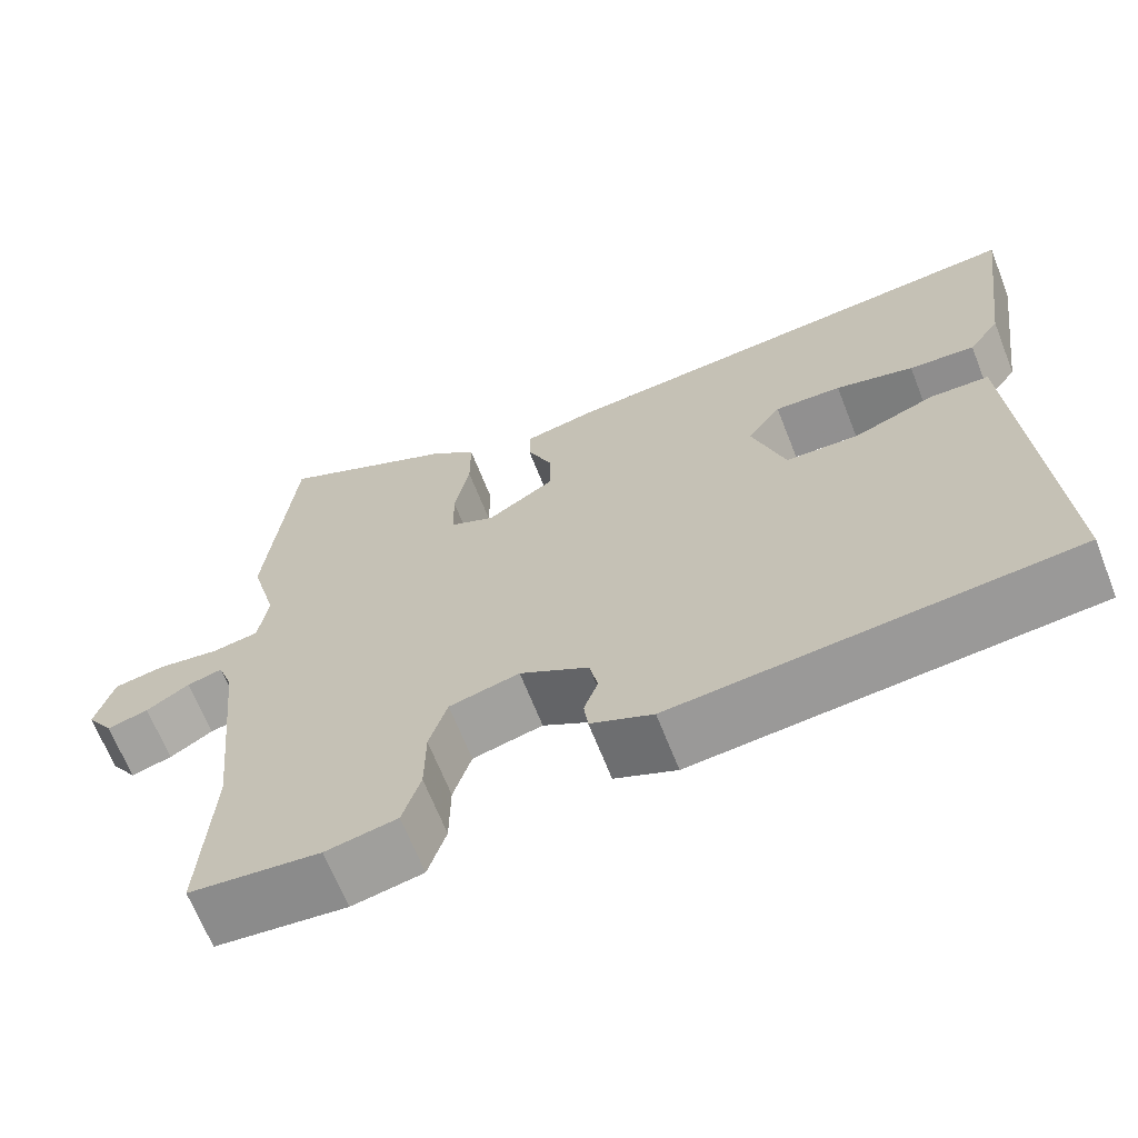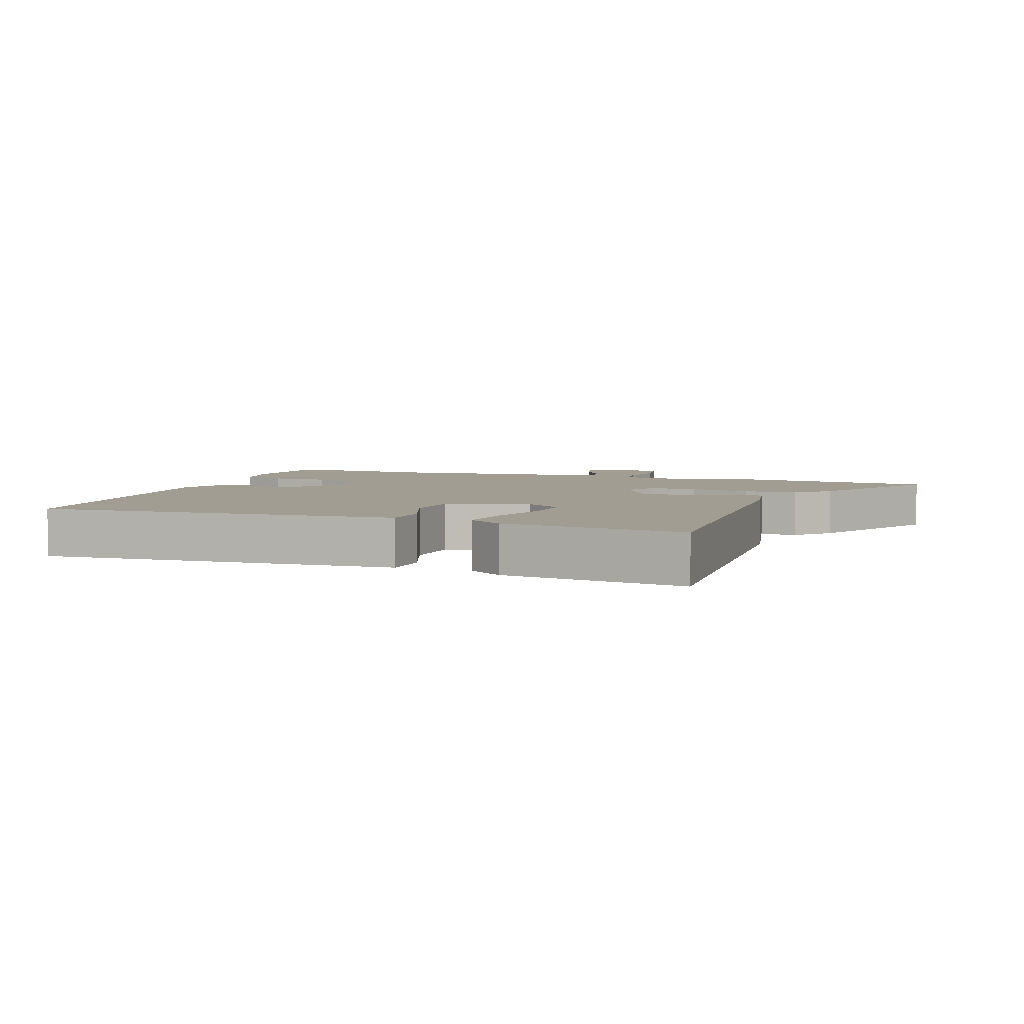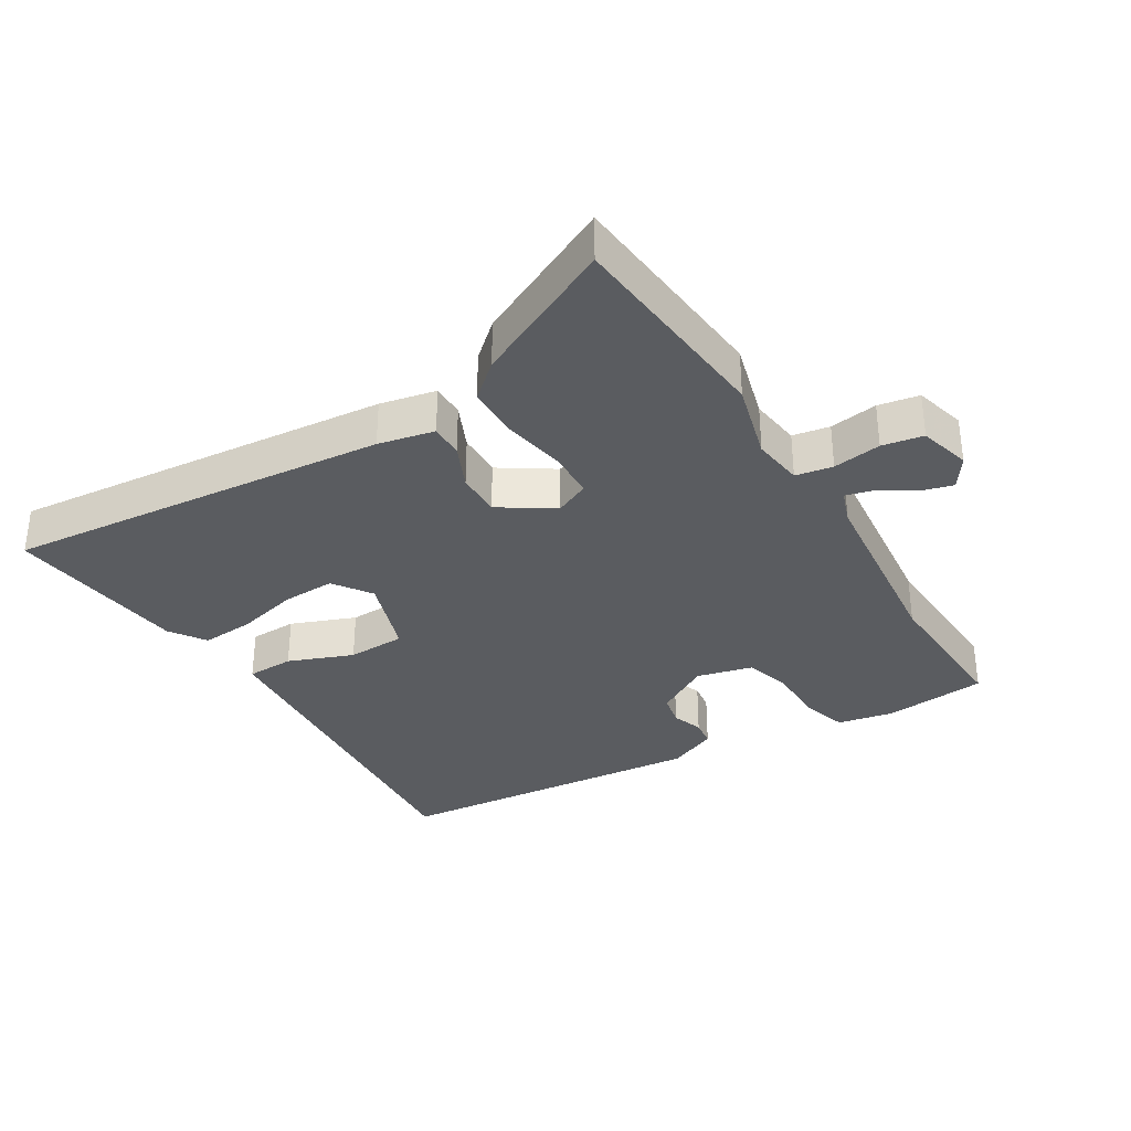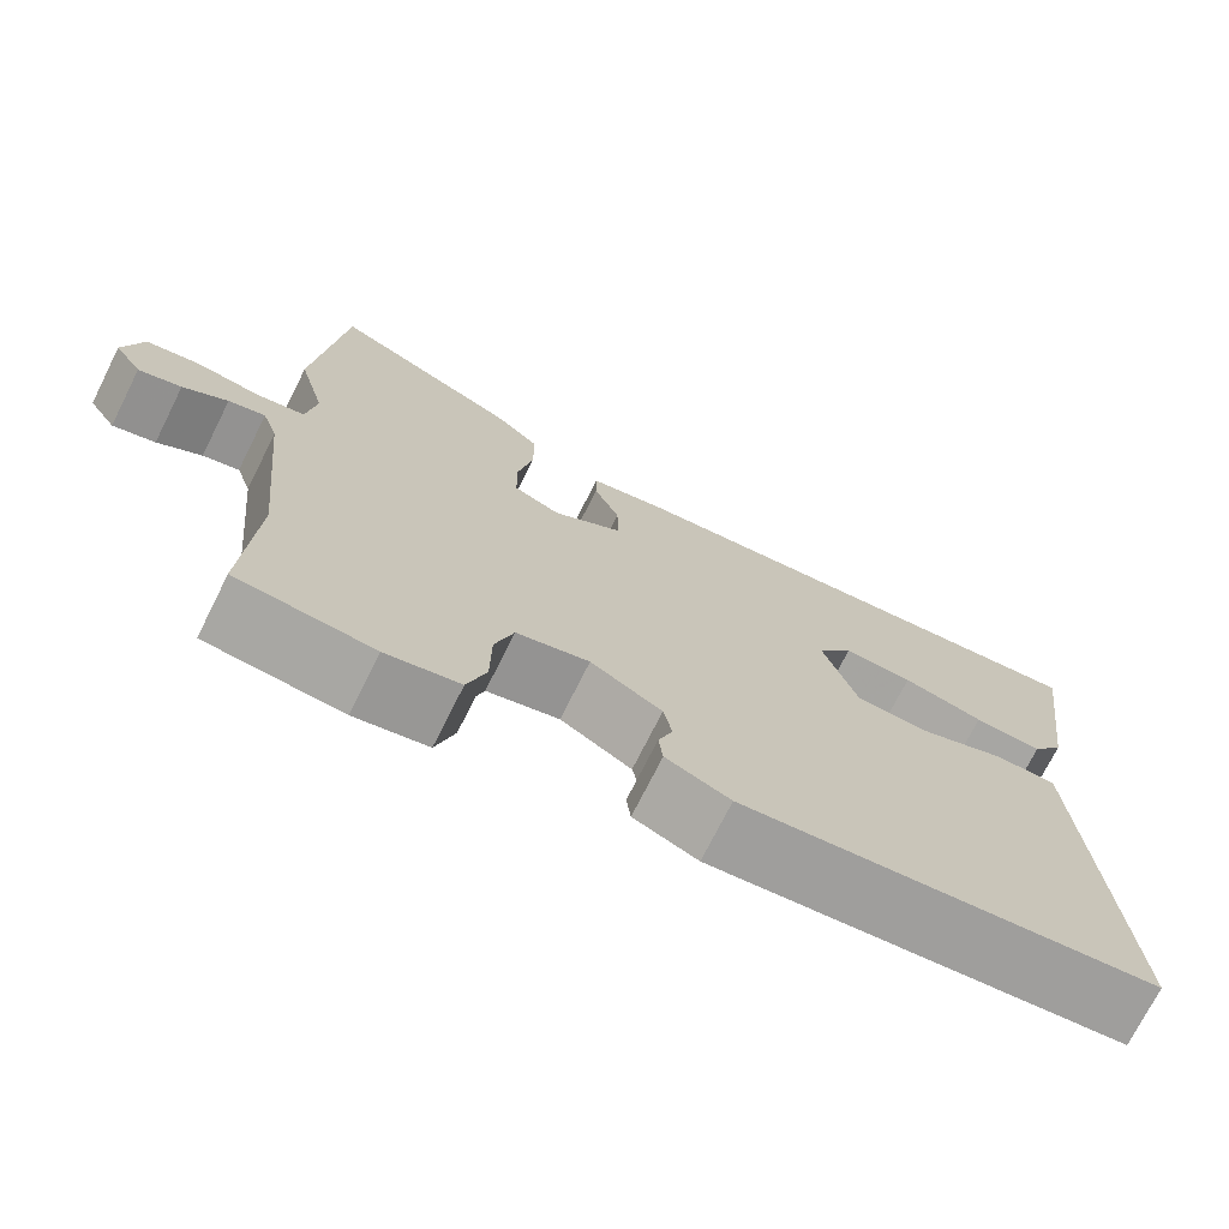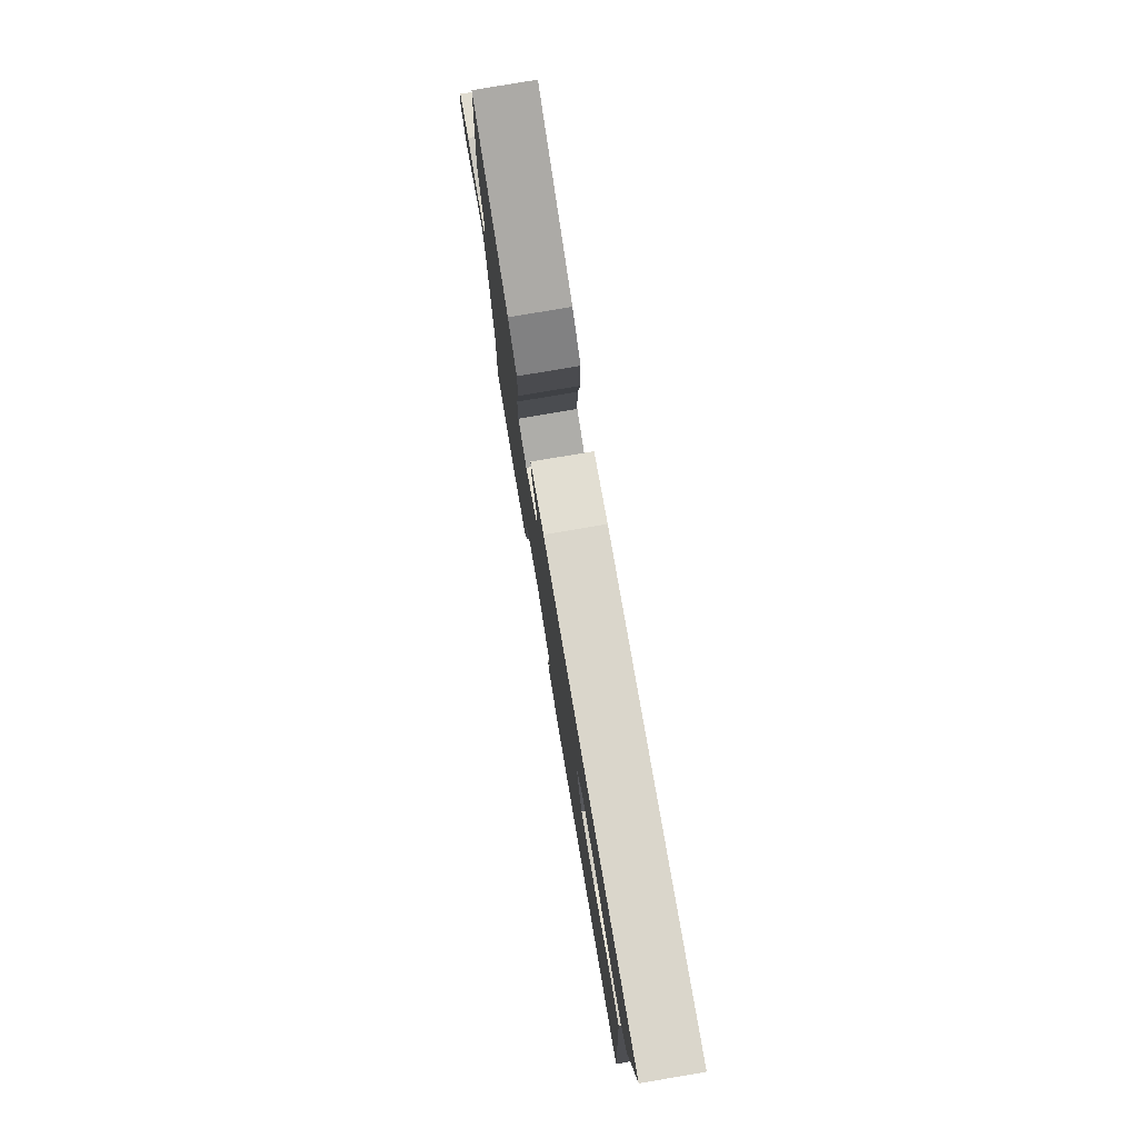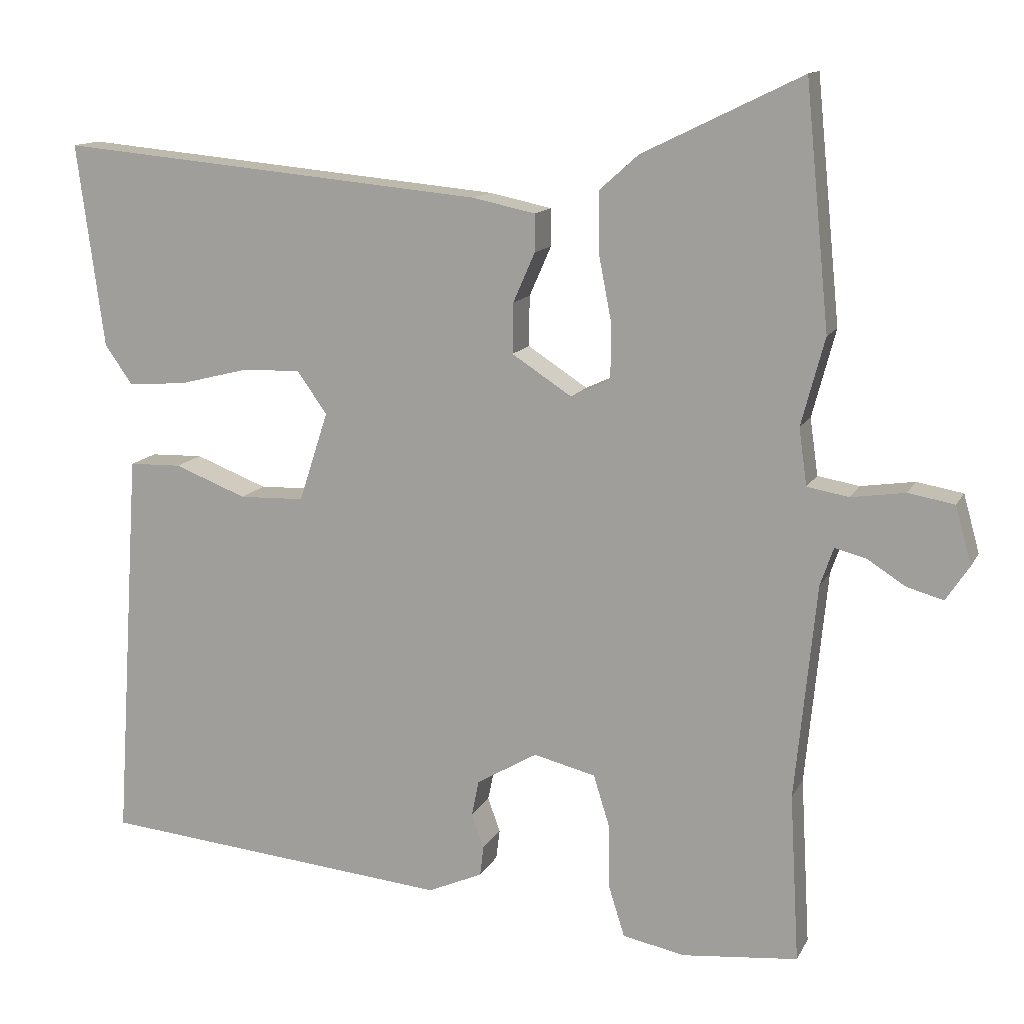
<metadata>
{"format":"obj","ext":"obj","renderer":"f3d","projection":"perspective","resolution":1024,"background":"white","views":[{"elev":-66.8,"azim":-158.5,"up":"+Z"},{"elev":4.6,"azim":-69.2,"up":"+Y"},{"elev":-34.1,"azim":31.0,"up":"+Y"},{"elev":-72.9,"azim":153.4,"up":"+Z"},{"elev":78.8,"azim":-99.6,"up":"+Z"},{"elev":13.0,"azim":18.6,"up":"+Z"}]}
</metadata>
<code>
v -0.512 0.07 -0.455
v -0.484 0.07 -0.032
v -0.476 0.07 0.089
v -0.404 0.07 0.091
v -0.305 0.07 0.053
v -0.216 0.07 0.056
v -0.176 0.07 0.179
v -0.217 0.07 0.237
v -0.298 0.07 0.234
v -0.393 0.07 0.21
v -0.473 0.07 0.204
v -0.511 0.07 0.258
v -0.548 0.07 0.537
v 0.04 0.07 0.483
v 0.126 0.07 0.465
v 0.126 0.07 0.414
v 0.096 0.07 0.346
v 0.095 0.07 0.277
v 0.177 0.07 0.224
v 0.231 0.07 0.249
v 0.232 0.07 0.323
v 0.214 0.07 0.416
v 0.214 0.07 0.499
v 0.267 0.07 0.546
v 0.485 0.07 0.652
v 0.518 0.07 0.322
v 0.486 0.07 0.202
v 0.497 0.07 0.124
v 0.554 0.07 0.114
v 0.628 0.07 0.125
v 0.691 0.07 0.114
v 0.713 0.07 0.035
v 0.681 0.07 -0.013
v 0.631 0.07 0.001
v 0.579 0.07 0.034
v 0.536 0.07 0.045
v 0.518 0.07 -0.007
v 0.489 0.07 -0.301
v 0.502 0.07 -0.532
v 0.344 0.07 -0.548
v 0.258 0.07 -0.531
v 0.236 0.07 -0.461
v 0.235 0.07 -0.373
v 0.213 0.07 -0.302
v 0.128 0.07 -0.281
v 0.045 0.07 -0.33
v 0.035 0.07 -0.379
v 0.052 0.07 -0.426
v 0.047 0.07 -0.467
v -0.028 0.07 -0.5
v -0.512 0 -0.455
v -0.484 0 -0.032
v -0.476 0 0.089
v -0.404 0 0.091
v -0.305 0 0.053
v -0.216 0 0.056
v -0.176 0 0.179
v -0.217 0 0.237
v -0.298 0 0.234
v -0.393 0 0.21
v -0.473 0 0.204
v -0.511 0 0.258
v -0.548 0 0.537
v 0.04 0 0.483
v 0.126 0 0.465
v 0.126 0 0.414
v 0.096 0 0.346
v 0.095 0 0.277
v 0.177 0 0.224
v 0.231 0 0.249
v 0.232 0 0.323
v 0.214 0 0.416
v 0.214 0 0.499
v 0.267 0 0.546
v 0.485 0 0.652
v 0.518 0 0.322
v 0.486 0 0.202
v 0.497 0 0.124
v 0.554 0 0.114
v 0.628 0 0.125
v 0.691 0 0.114
v 0.713 0 0.035
v 0.681 0 -0.013
v 0.631 0 0.001
v 0.579 0 0.034
v 0.536 0 0.045
v 0.518 0 -0.007
v 0.489 0 -0.301
v 0.502 0 -0.532
v 0.344 0 -0.548
v 0.258 0 -0.531
v 0.236 0 -0.461
v 0.235 0 -0.373
v 0.213 0 -0.302
v 0.128 0 -0.281
v 0.045 0 -0.33
v 0.035 0 -0.379
v 0.052 0 -0.426
v 0.047 0 -0.467
v -0.028 0 -0.5
f 50 1 2
f 49 50 2
f 48 49 2
f 47 48 2
f 3 4 5
f 2 3 5
f 47 2 5
f 46 47 5
f 45 46 5 6
f 44 45 6 7
f 41 42 43
f 40 41 43
f 39 40 43
f 38 39 43
f 37 38 43 44
f 44 7 8
f 37 44 8
f 36 37 8
f 33 34 35
f 32 33 35
f 31 32 35
f 30 31 35
f 29 30 35
f 28 29 35 36
f 25 26 27
f 24 25 27
f 23 24 27
f 22 23 27
f 21 22 27
f 20 21 27 28
f 19 20 28 36
f 15 16 17
f 14 15 17
f 13 14 17
f 12 13 17
f 11 12 17
f 10 11 17
f 9 10 17
f 8 9 17 18
f 19 36 8
f 8 18 19
f 52 51 100
f 52 100 99
f 52 99 98
f 52 98 97
f 55 54 53
f 55 53 52
f 55 52 97
f 55 97 96
f 56 55 96 95
f 57 56 95 94
f 93 92 91
f 93 91 90
f 93 90 89
f 93 89 88
f 94 93 88 87
f 58 57 94
f 58 94 87
f 58 87 86
f 85 84 83
f 85 83 82
f 85 82 81
f 85 81 80
f 85 80 79
f 86 85 79 78
f 77 76 75
f 77 75 74
f 77 74 73
f 77 73 72
f 77 72 71
f 78 77 71 70
f 86 78 70 69
f 67 66 65
f 67 65 64
f 67 64 63
f 67 63 62
f 67 62 61
f 67 61 60
f 67 60 59
f 68 67 59 58
f 58 86 69
f 69 68 58
f 1 51 52 2
f 2 52 53 3
f 3 53 54 4
f 4 54 55 5
f 5 55 56 6
f 6 56 57 7
f 7 57 58 8
f 8 58 59 9
f 9 59 60 10
f 10 60 61 11
f 11 61 62 12
f 12 62 63 13
f 13 63 64 14
f 14 64 65 15
f 15 65 66 16
f 16 66 67 17
f 17 67 68 18
f 18 68 69 19
f 19 69 70 20
f 20 70 71 21
f 21 71 72 22
f 22 72 73 23
f 23 73 74 24
f 24 74 75 25
f 25 75 76 26
f 26 76 77 27
f 27 77 78 28
f 28 78 79 29
f 29 79 80 30
f 30 80 81 31
f 31 81 82 32
f 32 82 83 33
f 33 83 84 34
f 34 84 85 35
f 35 85 86 36
f 36 86 87 37
f 37 87 88 38
f 38 88 89 39
f 39 89 90 40
f 40 90 91 41
f 41 91 92 42
f 42 92 93 43
f 43 93 94 44
f 44 94 95 45
f 45 95 96 46
f 46 96 97 47
f 47 97 98 48
f 48 98 99 49
f 49 99 100 50
f 50 100 51 1

</code>
